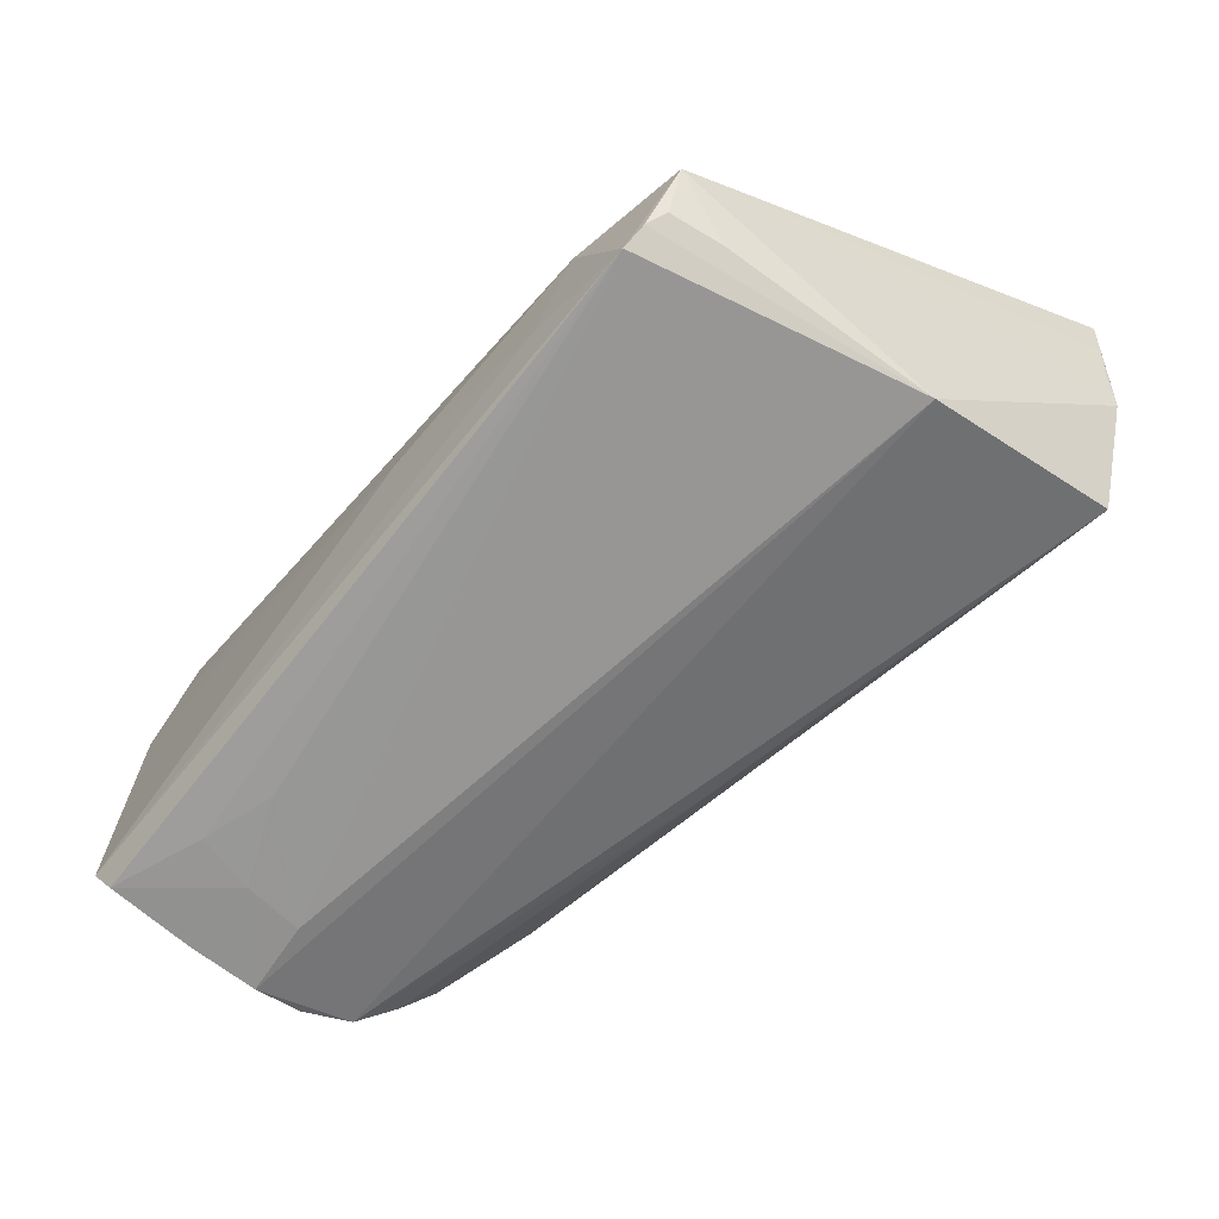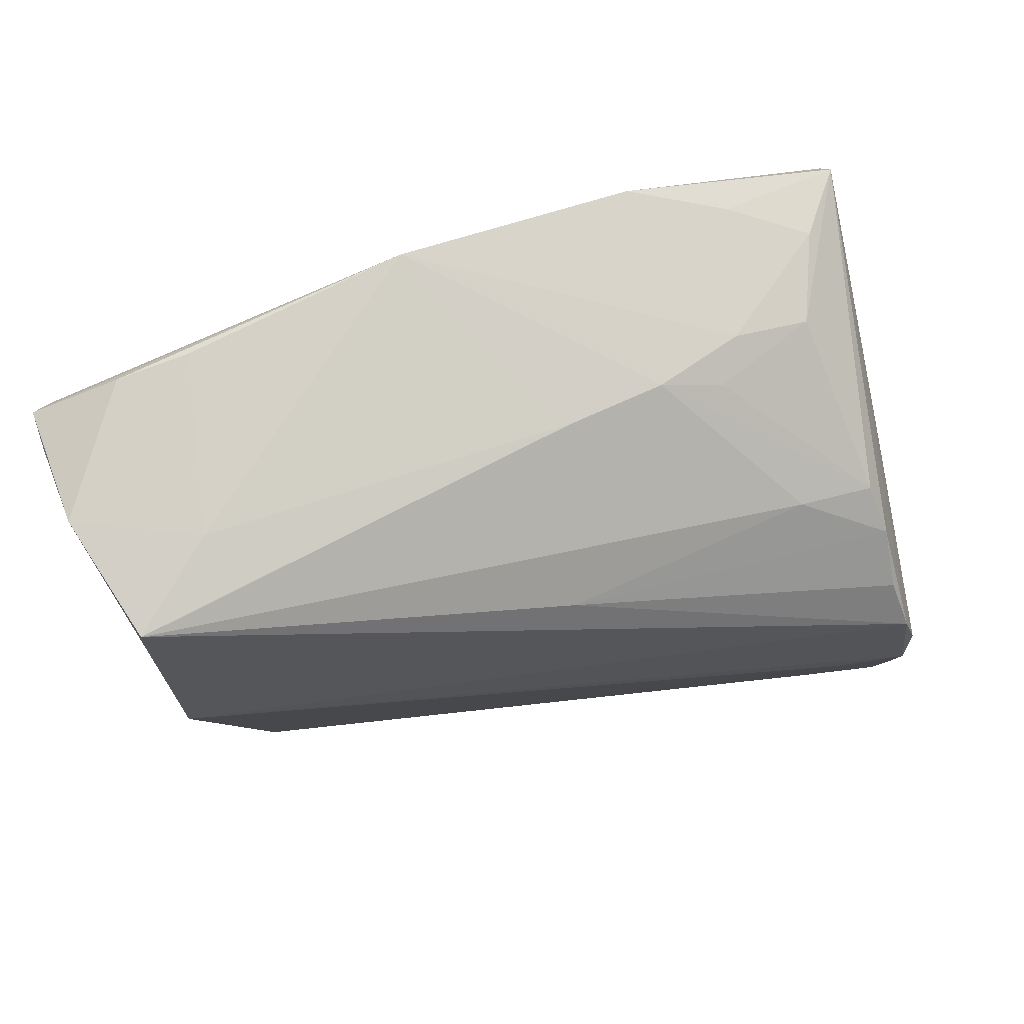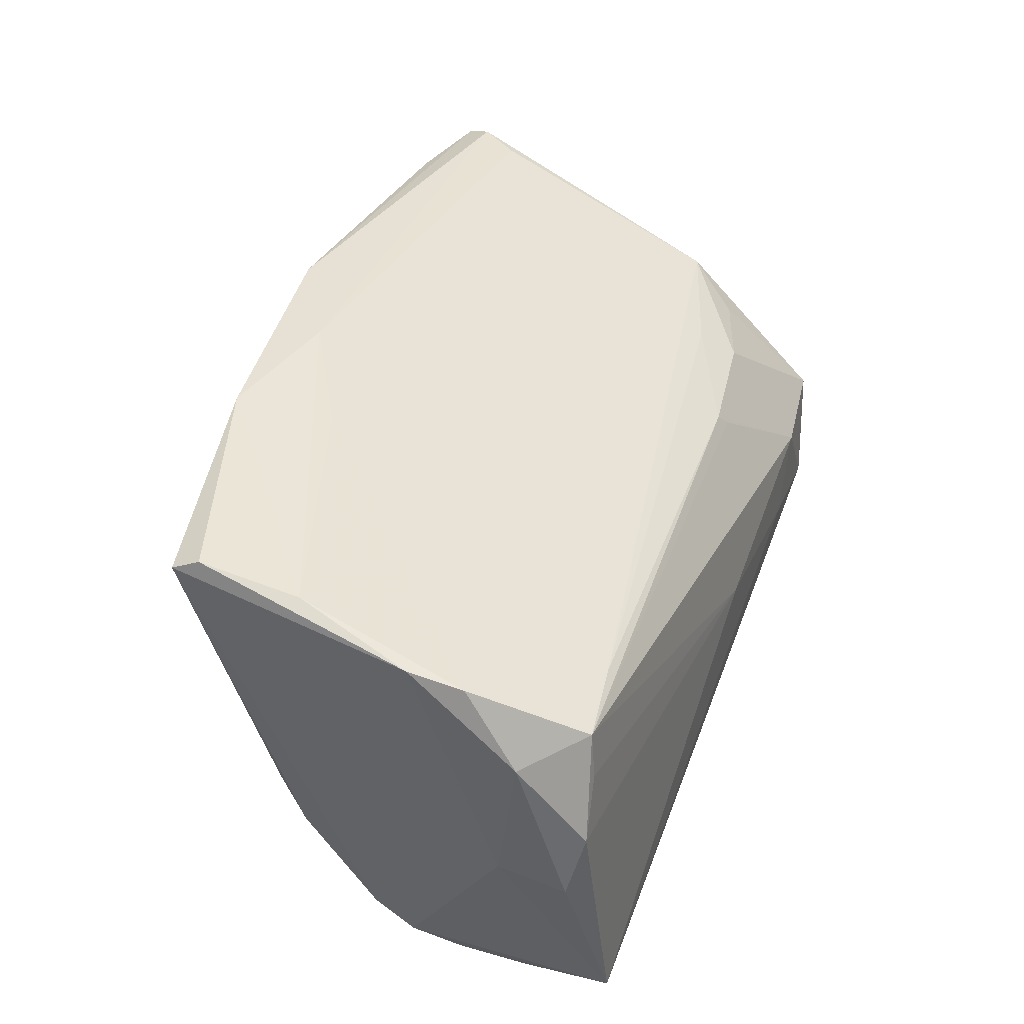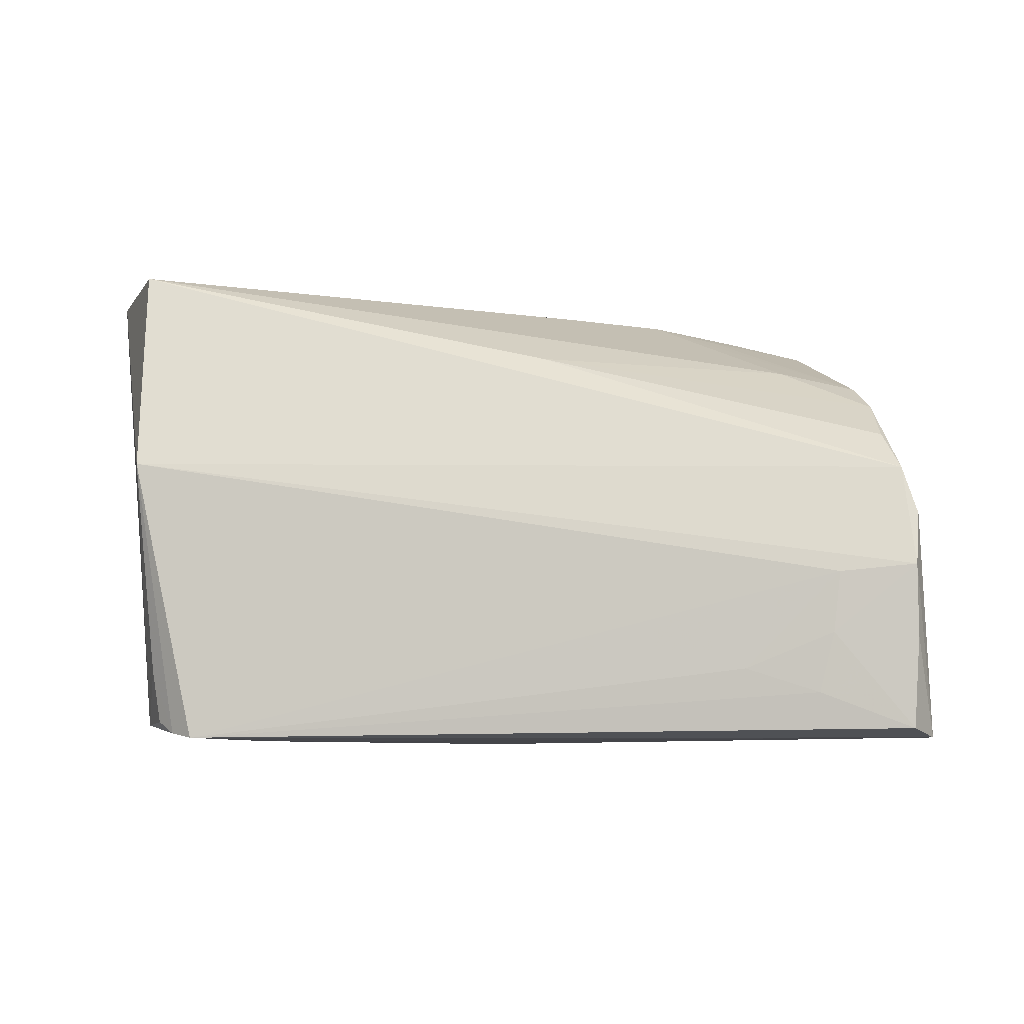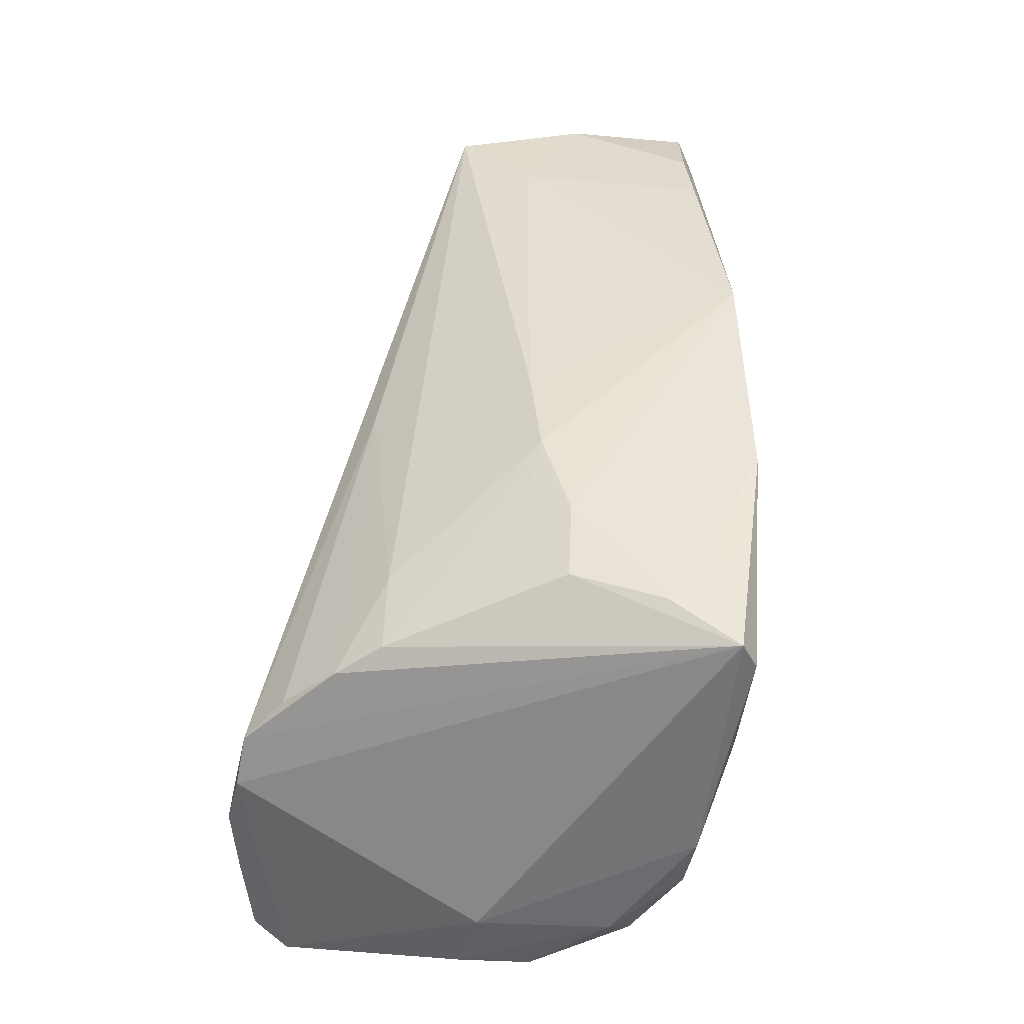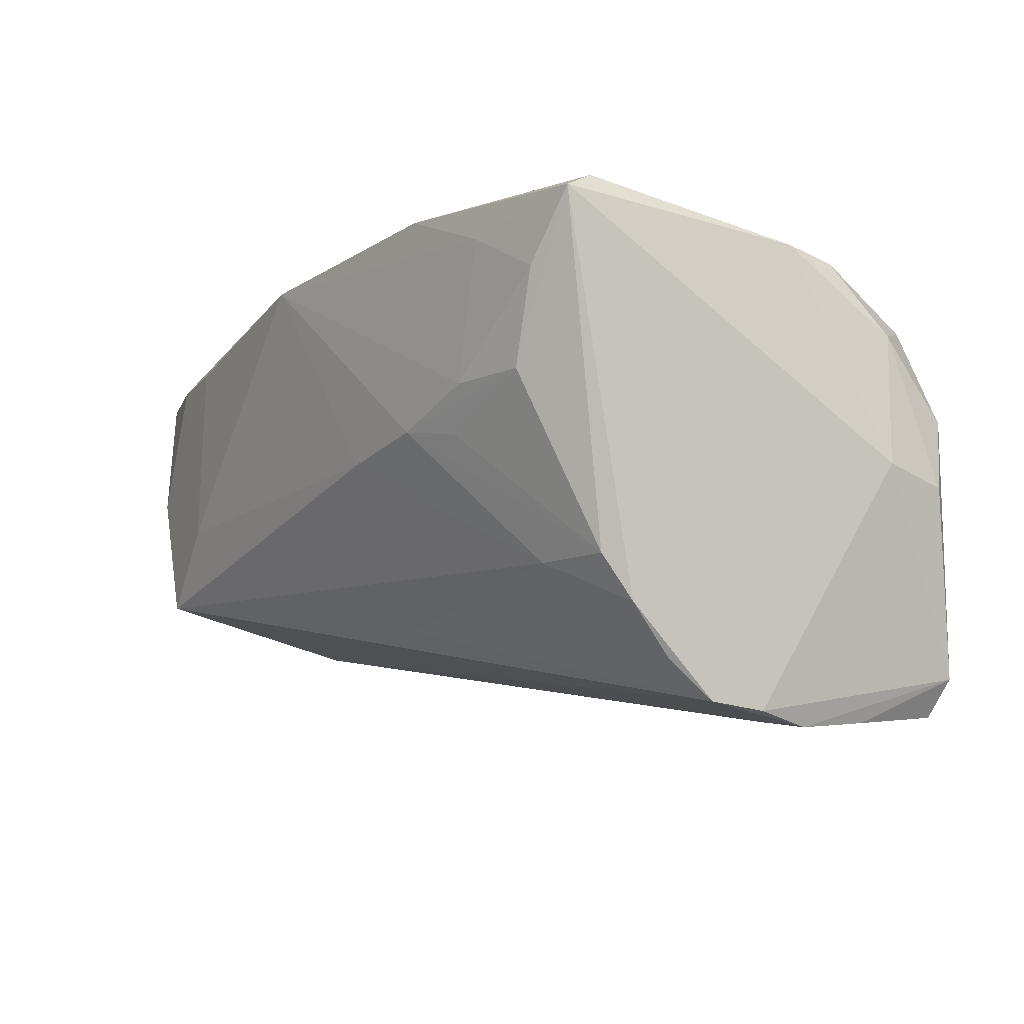
<metadata>
{"format":"obj","ext":"obj","renderer":"f3d","projection":"perspective","resolution":1024,"background":"white","views":[{"elev":-59.1,"azim":50.8,"up":"+Z"},{"elev":77.0,"azim":165.8,"up":"+Y"},{"elev":44.1,"azim":-69.5,"up":"+Z"},{"elev":-9.1,"azim":179.0,"up":"+Y"},{"elev":38.0,"azim":-85.6,"up":"+Y"},{"elev":-8.5,"azim":-120.5,"up":"+Z"}]}
</metadata>
<code>
v -0.00447 0.02717 0.002045
v 0.02021 -0.02264 0.008178
v -0.03152 -0.02423 -0.02758
v 0.03234 -0.01527 0.01161
v 0.04187 -0.02896 -0.01662
v -0.0356 0.02329 0.008489
v -0.01611 0.02649 0.004217
v 0.04681 -0.01028 0.0121
v -0.03284 -0.0238 0.01647
v -0.01836 0.02681 0.02865
v -0.04734 -0.0266 0.005255
v 0.01009 0.03096 0.02593
v -0.03316 -0.01737 -0.02846
v -0.04036 0.00685 -0.02281
v -0.04353 0.007331 0.02712
v -0.02314 -0.02145 -0.02675
v 0.05534 0.02752 0.00961
v -0.03393 -0.01042 -0.02901
v -0.04801 -0.01873 0.01452
v 0.005223 -0.0292 -0.006023
v -0.04897 -0.02493 -0.002679
v 0.0457 0.02957 0.01958
v -0.02351 0.0243 0.003014
v -0.04338 -0.02597 0.01148
v 0.05597 0.02725 0.01421
v 0.04928 0.02891 -0.01072
v -0.02651 0.02536 0.00819
v 0.04835 -0.02693 -0.005851
v -0.04383 0.01884 0.02865
v -0.03925 0.01477 -0.01159
v 0.04334 -0.01622 0.007871
v -0.03904 0.0235 0.01912
v -0.02978 0.0251 0.02408
v 0.05637 0.027 0.01893
v 0.04428 -0.02832 -0.01439
v 0.03681 0.03024 0.02041
v -0.04975 -0.01731 -0.0005517
v 0.03401 -0.02878 -0.004123
v 0.03373 -0.01963 0.008521
v -0.01582 0.01601 0.02673
v -0.0002698 0.01722 -0.01725
v 0.01891 -0.02168 0.009877
v -0.04263 -0.009651 -0.02993
v 0.05213 0.01924 0.02007
v -0.04507 -0.0292 -0.02414
v -0.04425 0.02202 0.02705
v -0.04329 -0.003542 -0.02832
v -0.04216 -0.02836 -0.02843
v 0.05462 0.02875 0.004537
v -0.002402 0.02365 0.02723
v -0.04224 -0.02517 0.01677
v -0.04655 -0.006012 0.02384
v -0.03018 0.01668 -0.0119
v 0.02851 -0.0292 -0.01297
v 0.04702 -0.02074 -0.01312
v -0.04169 0.002077 -0.02736
v 0.05456 0.02379 0.02065
v -0.04035 0.01145 -0.01678
v 0.03978 0.02981 -0.001128
v -0.04591 -0.01225 0.02262
v 0.04611 -0.02688 -0.01259
v -0.04272 -0.01784 -0.0293
v 0.04906 0.004019 -0.01713
f 19 52 37
f 37 21 19
f 18 63 5
f 43 63 18
f 56 63 43
f 53 30 7
f 37 52 46
f 57 8 34
f 60 19 51
f 52 19 60
f 51 19 11
f 11 19 21
f 34 8 28
f 28 38 5
f 55 63 28
f 63 49 28
f 34 49 22
f 63 56 26
f 26 49 63
f 58 30 53
f 58 46 30
f 56 46 58
f 47 56 43
f 37 46 47
f 47 46 56
f 51 42 9
f 9 60 51
f 8 60 9
f 51 38 2
f 2 42 51
f 38 42 2
f 20 38 51
f 30 46 6
f 16 18 5
f 8 57 44
f 44 60 8
f 45 11 21
f 45 20 11
f 45 21 37
f 37 47 45
f 43 62 45
f 45 47 43
f 31 28 8
f 39 42 38
f 38 28 39
f 28 31 39
f 39 31 8
f 55 28 61
f 25 49 34
f 34 28 25
f 53 7 1
f 1 26 53
f 41 26 56
f 53 26 41
f 41 58 53
f 8 9 4
f 4 9 42
f 4 39 8
f 42 39 4
f 51 11 24
f 24 20 51
f 11 20 24
f 50 44 57
f 23 7 30
f 30 6 23
f 23 6 7
f 18 16 13
f 43 18 13
f 3 13 16
f 3 16 5
f 54 45 5
f 20 45 54
f 5 38 54
f 38 20 54
f 35 63 55
f 55 61 35
f 5 63 35
f 35 28 5
f 35 61 28
f 17 28 49
f 49 25 17
f 17 25 28
f 26 1 59
f 49 26 59
f 59 22 49
f 59 36 22
f 56 58 14
f 14 41 56
f 58 41 14
f 29 46 52
f 32 6 46
f 46 33 32
f 48 45 62
f 5 45 48
f 48 3 5
f 13 3 48
f 48 62 43
f 43 13 48
f 52 60 15
f 15 29 52
f 10 15 50
f 29 15 10
f 46 29 10
f 10 33 46
f 27 32 33
f 7 6 27
f 6 32 27
f 40 15 60
f 50 15 40
f 60 44 40
f 44 50 40
f 12 10 50
f 12 50 57
f 12 57 34
f 12 1 7
f 7 27 12
f 34 22 12
f 12 59 1
f 33 10 12
f 12 27 33
f 22 36 12
f 36 59 12

</code>
